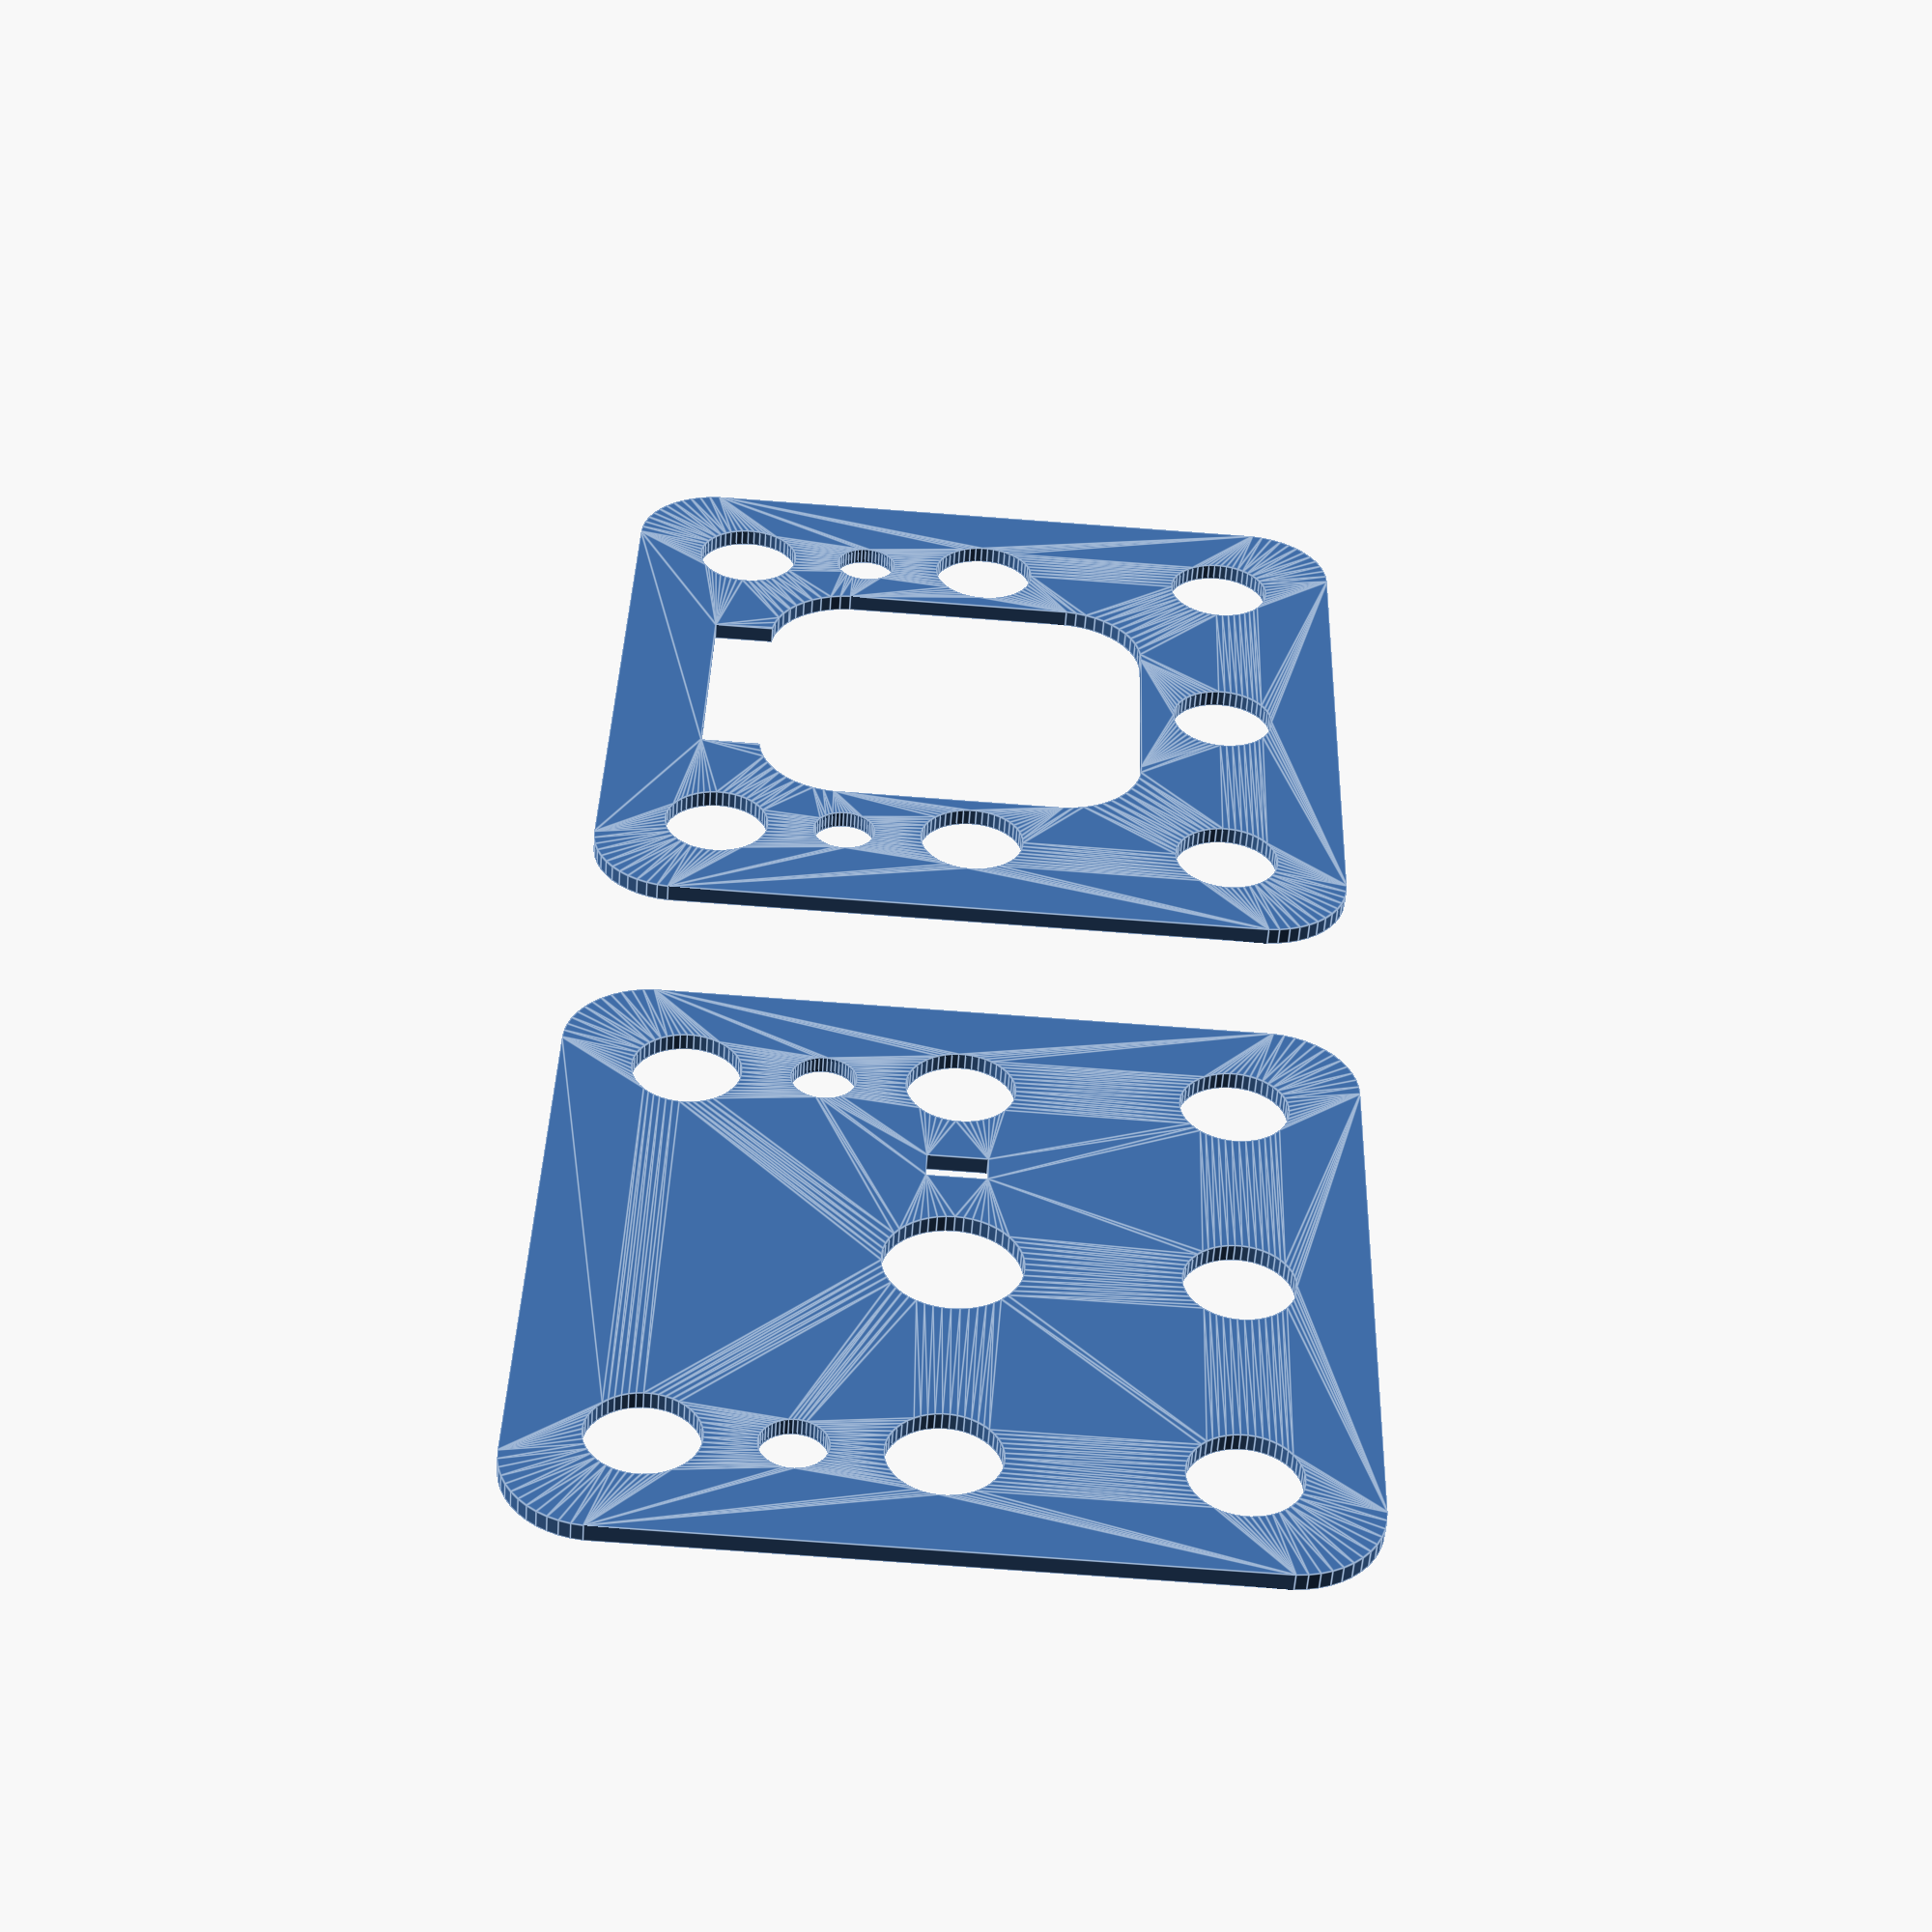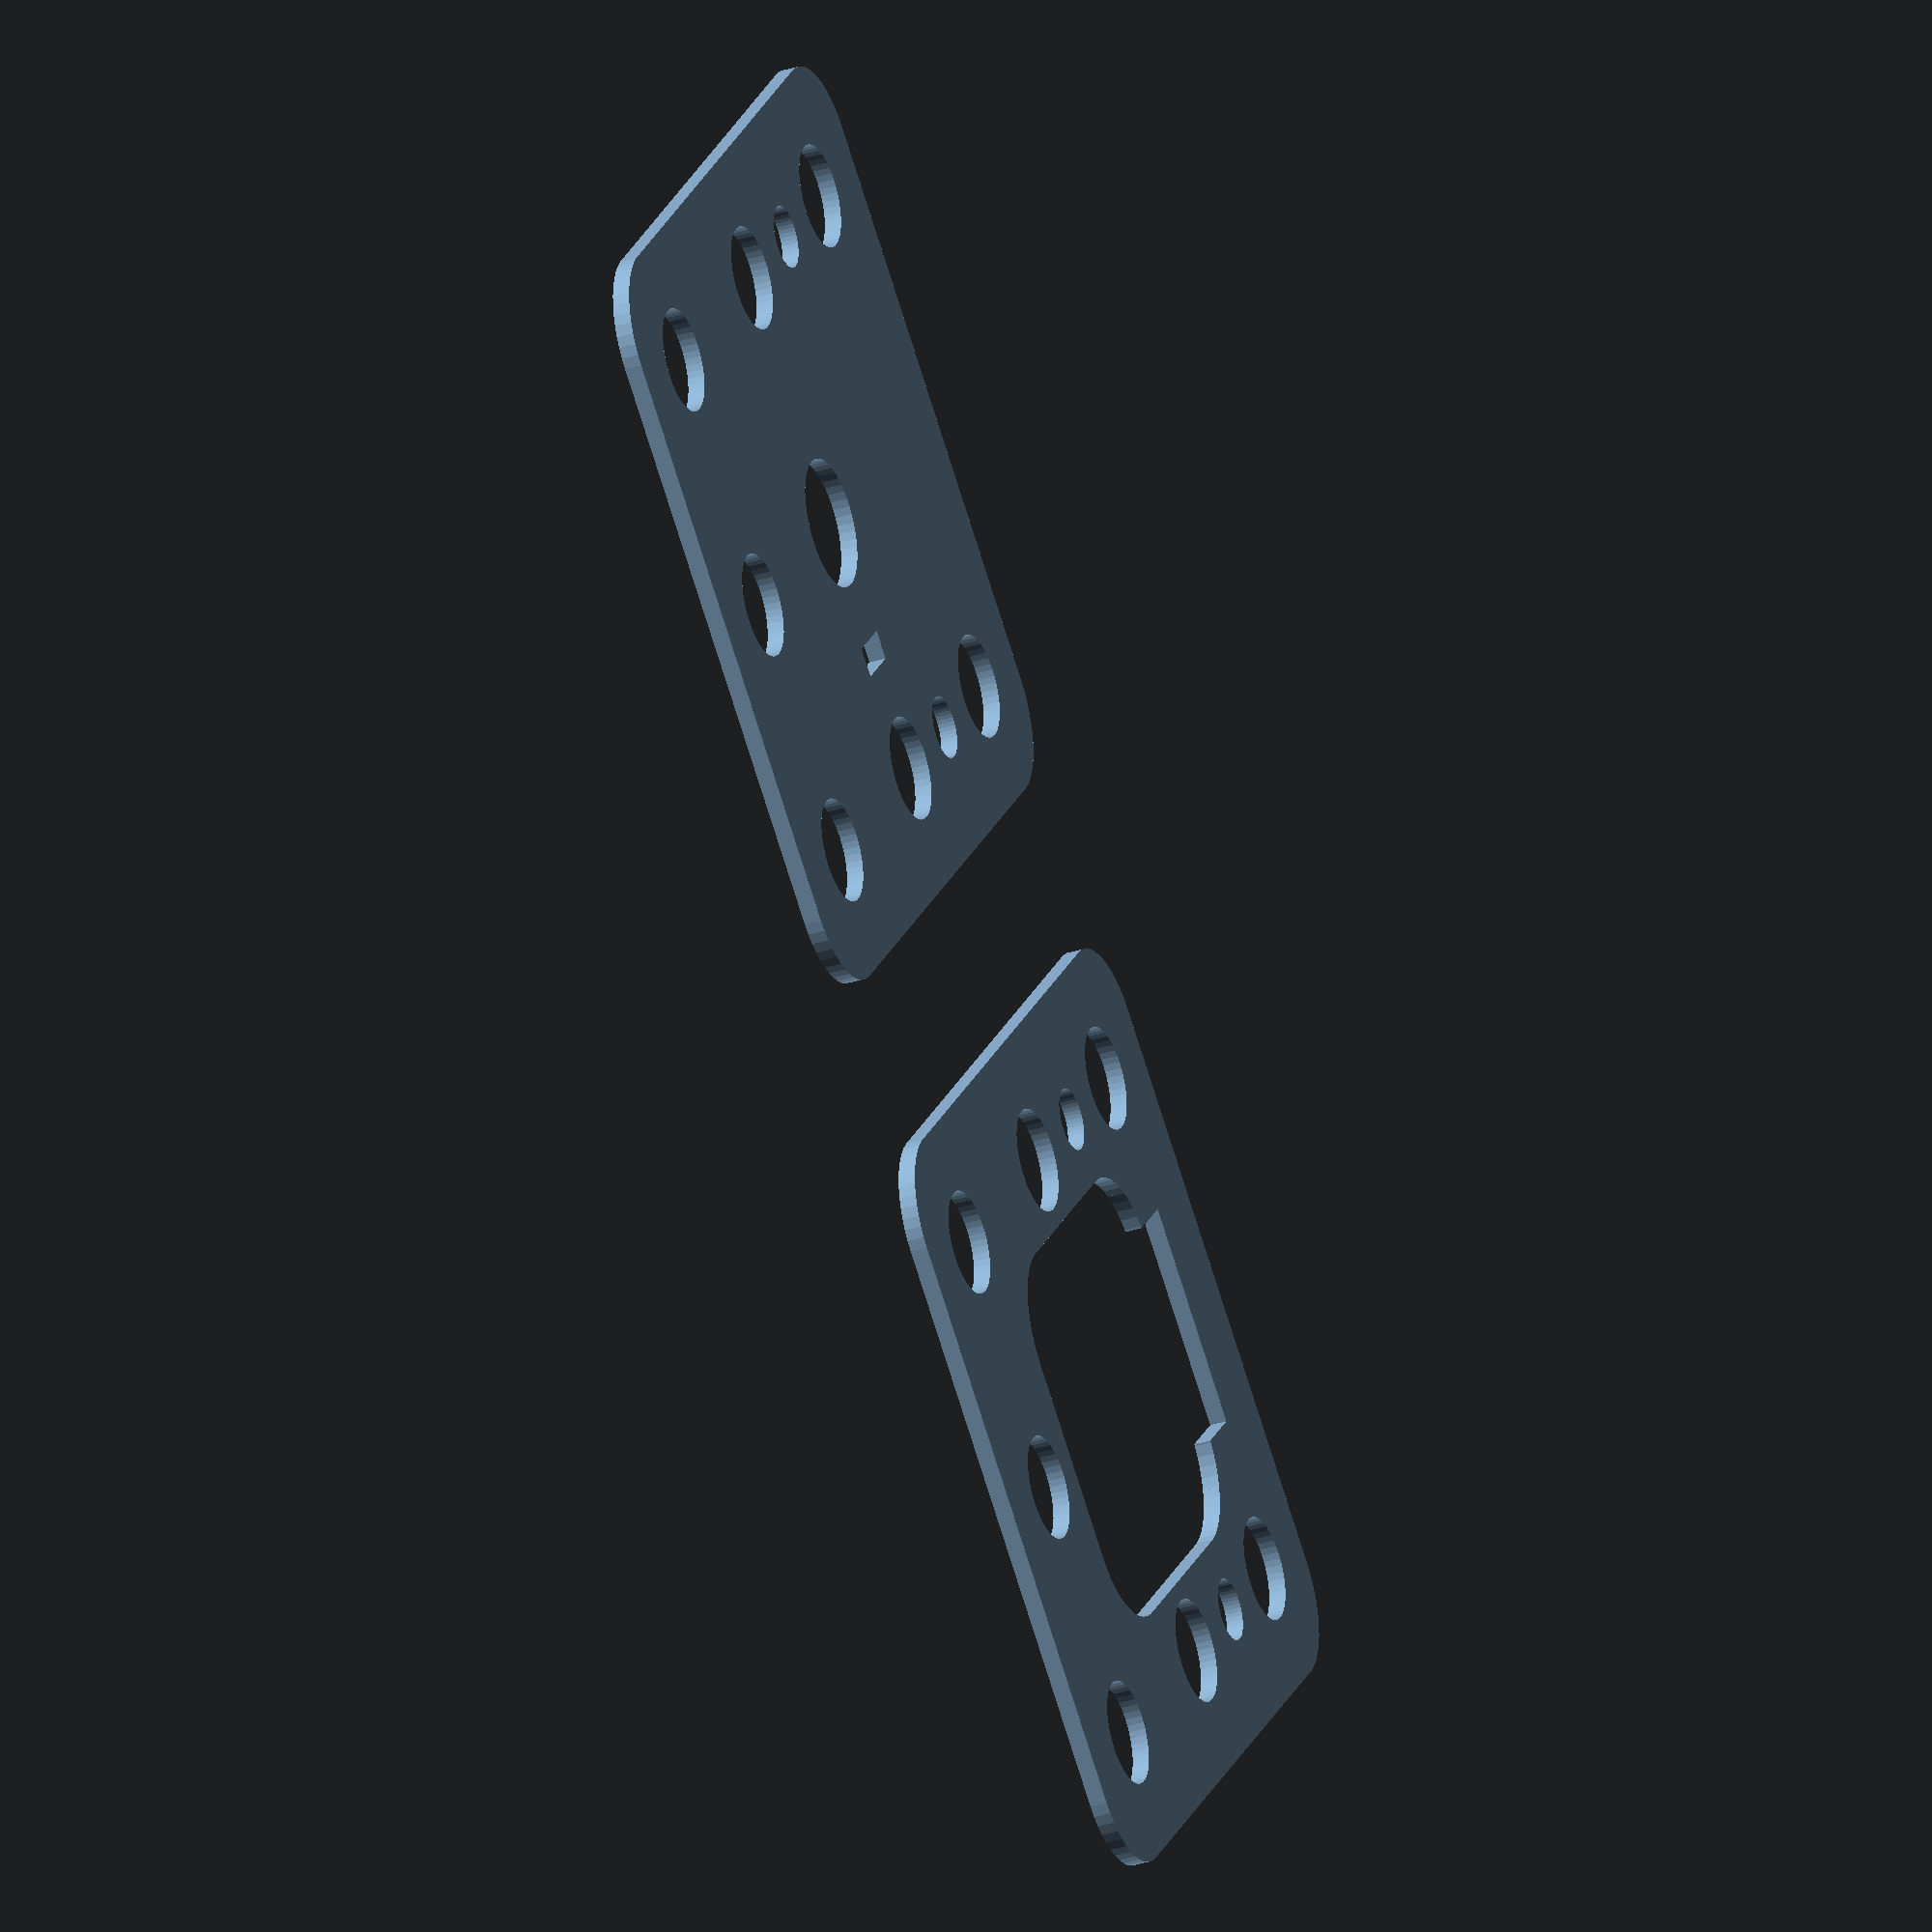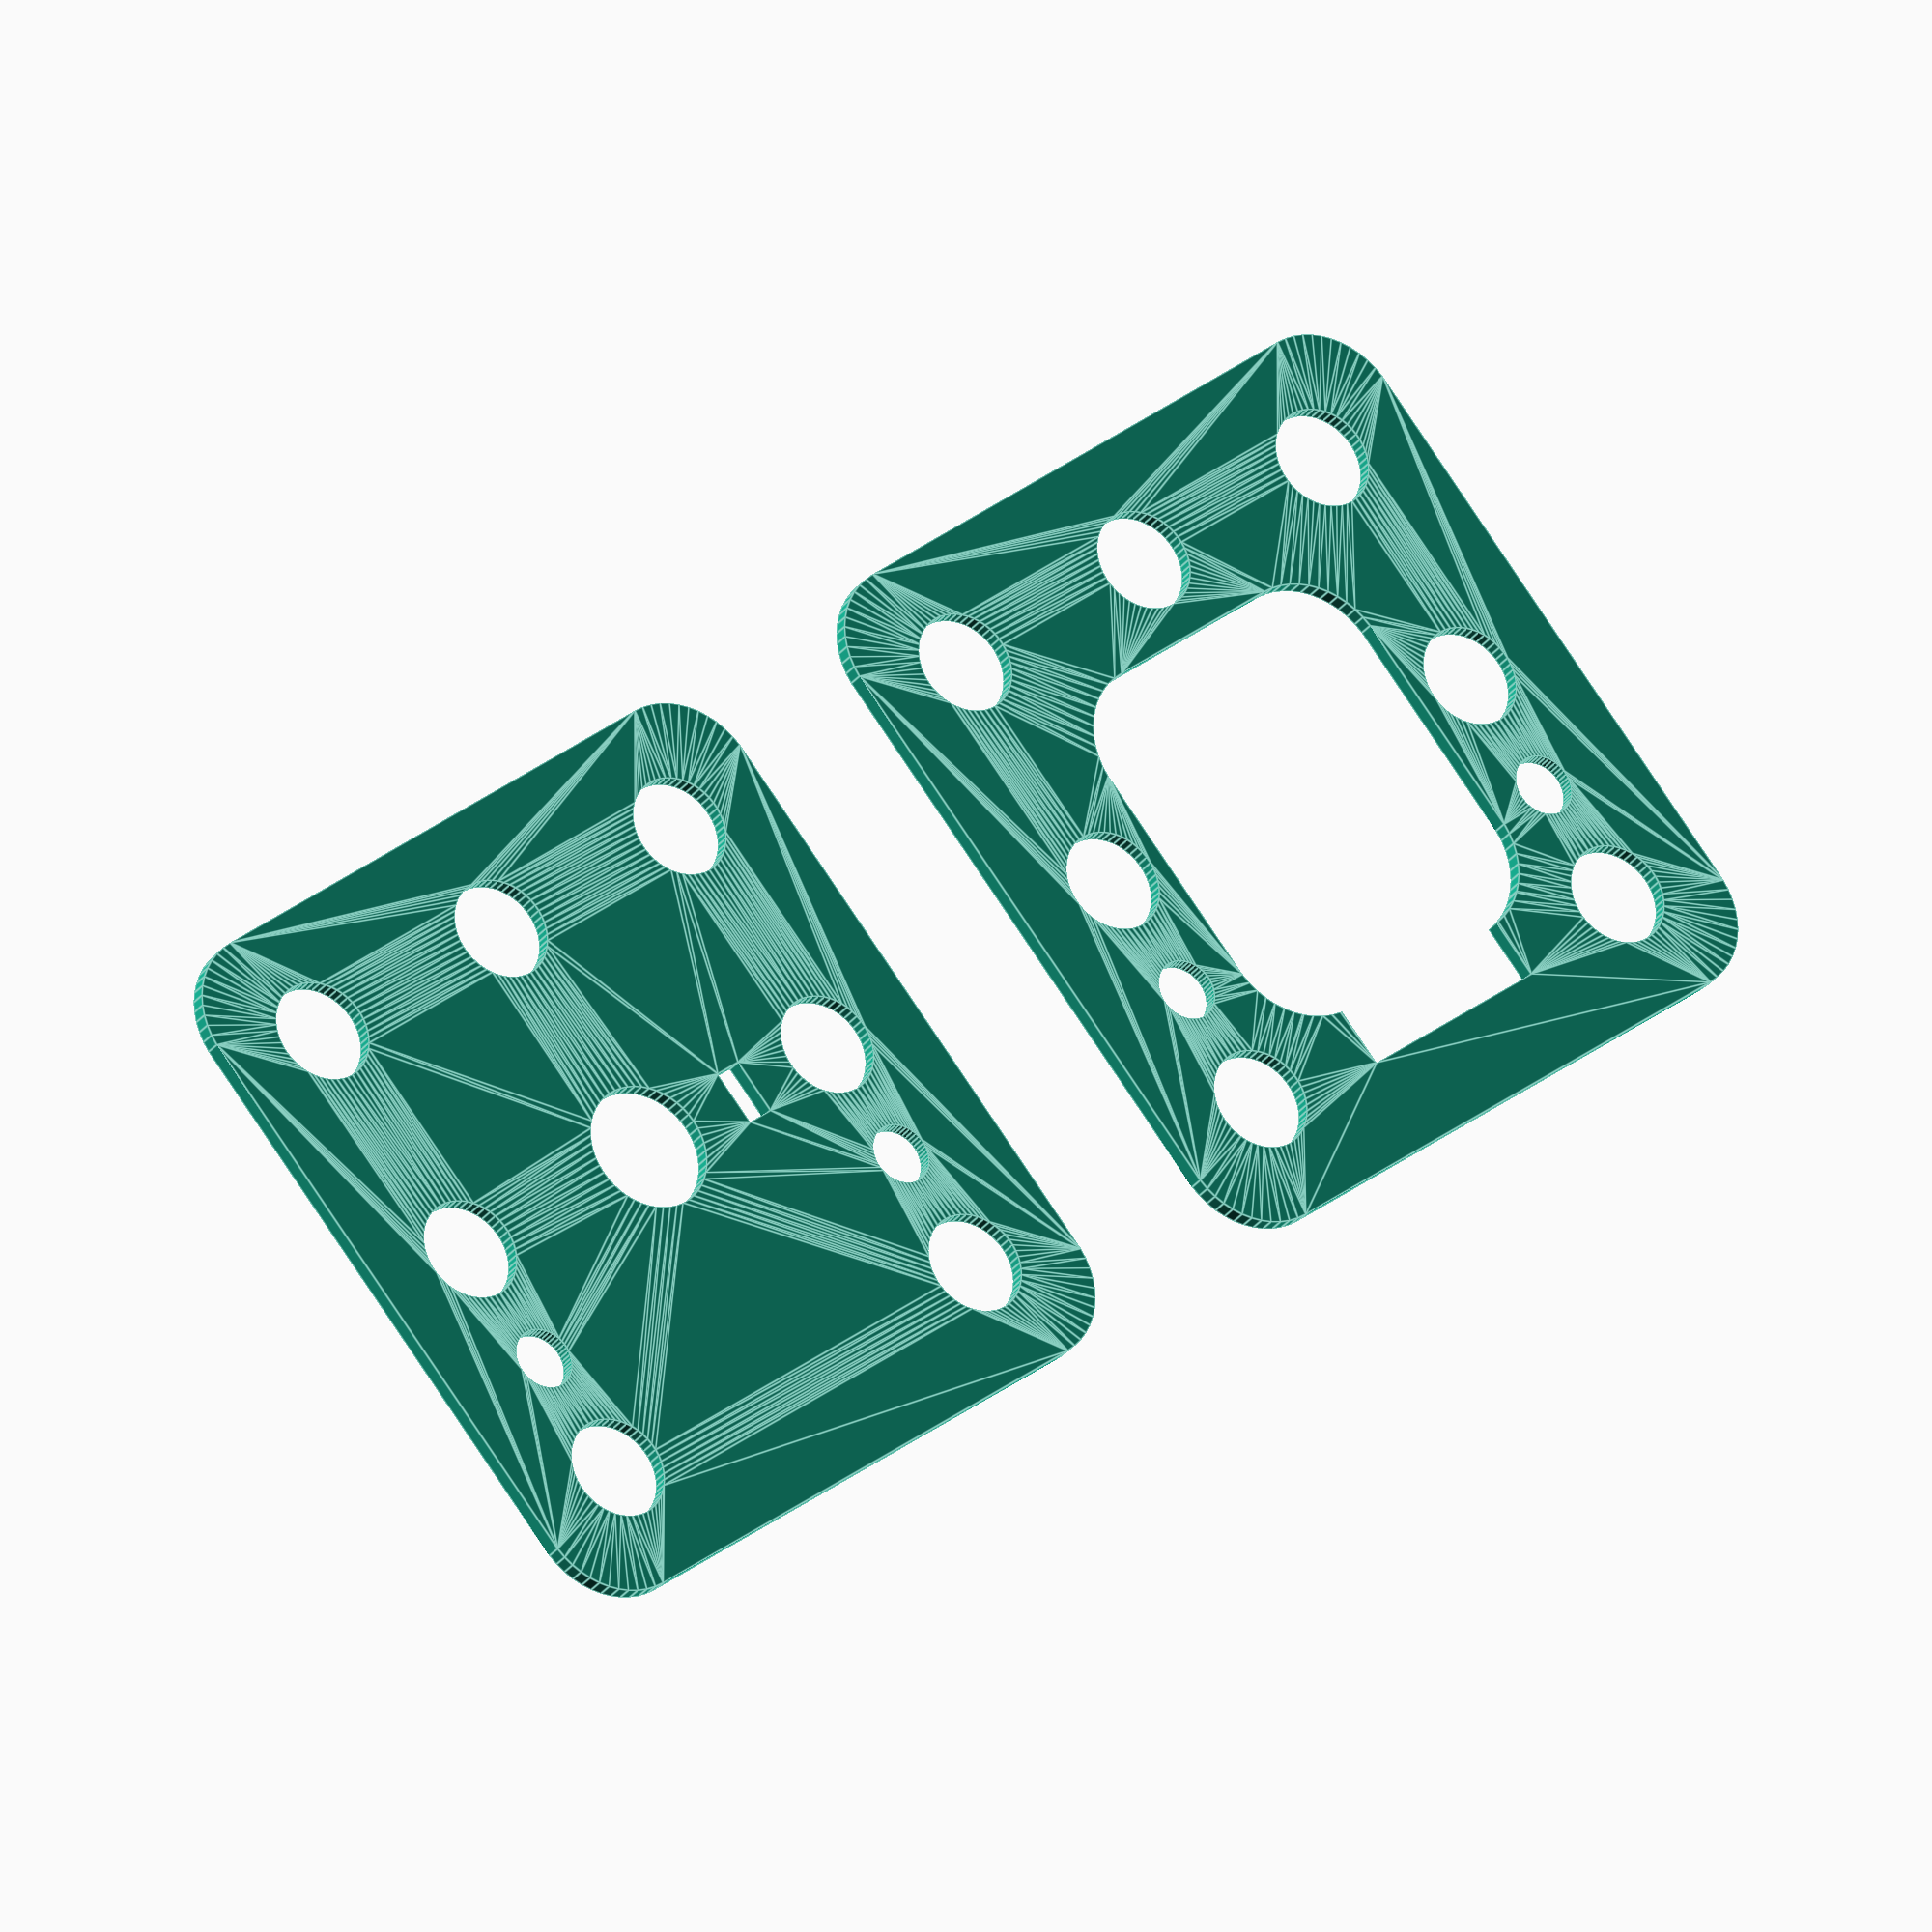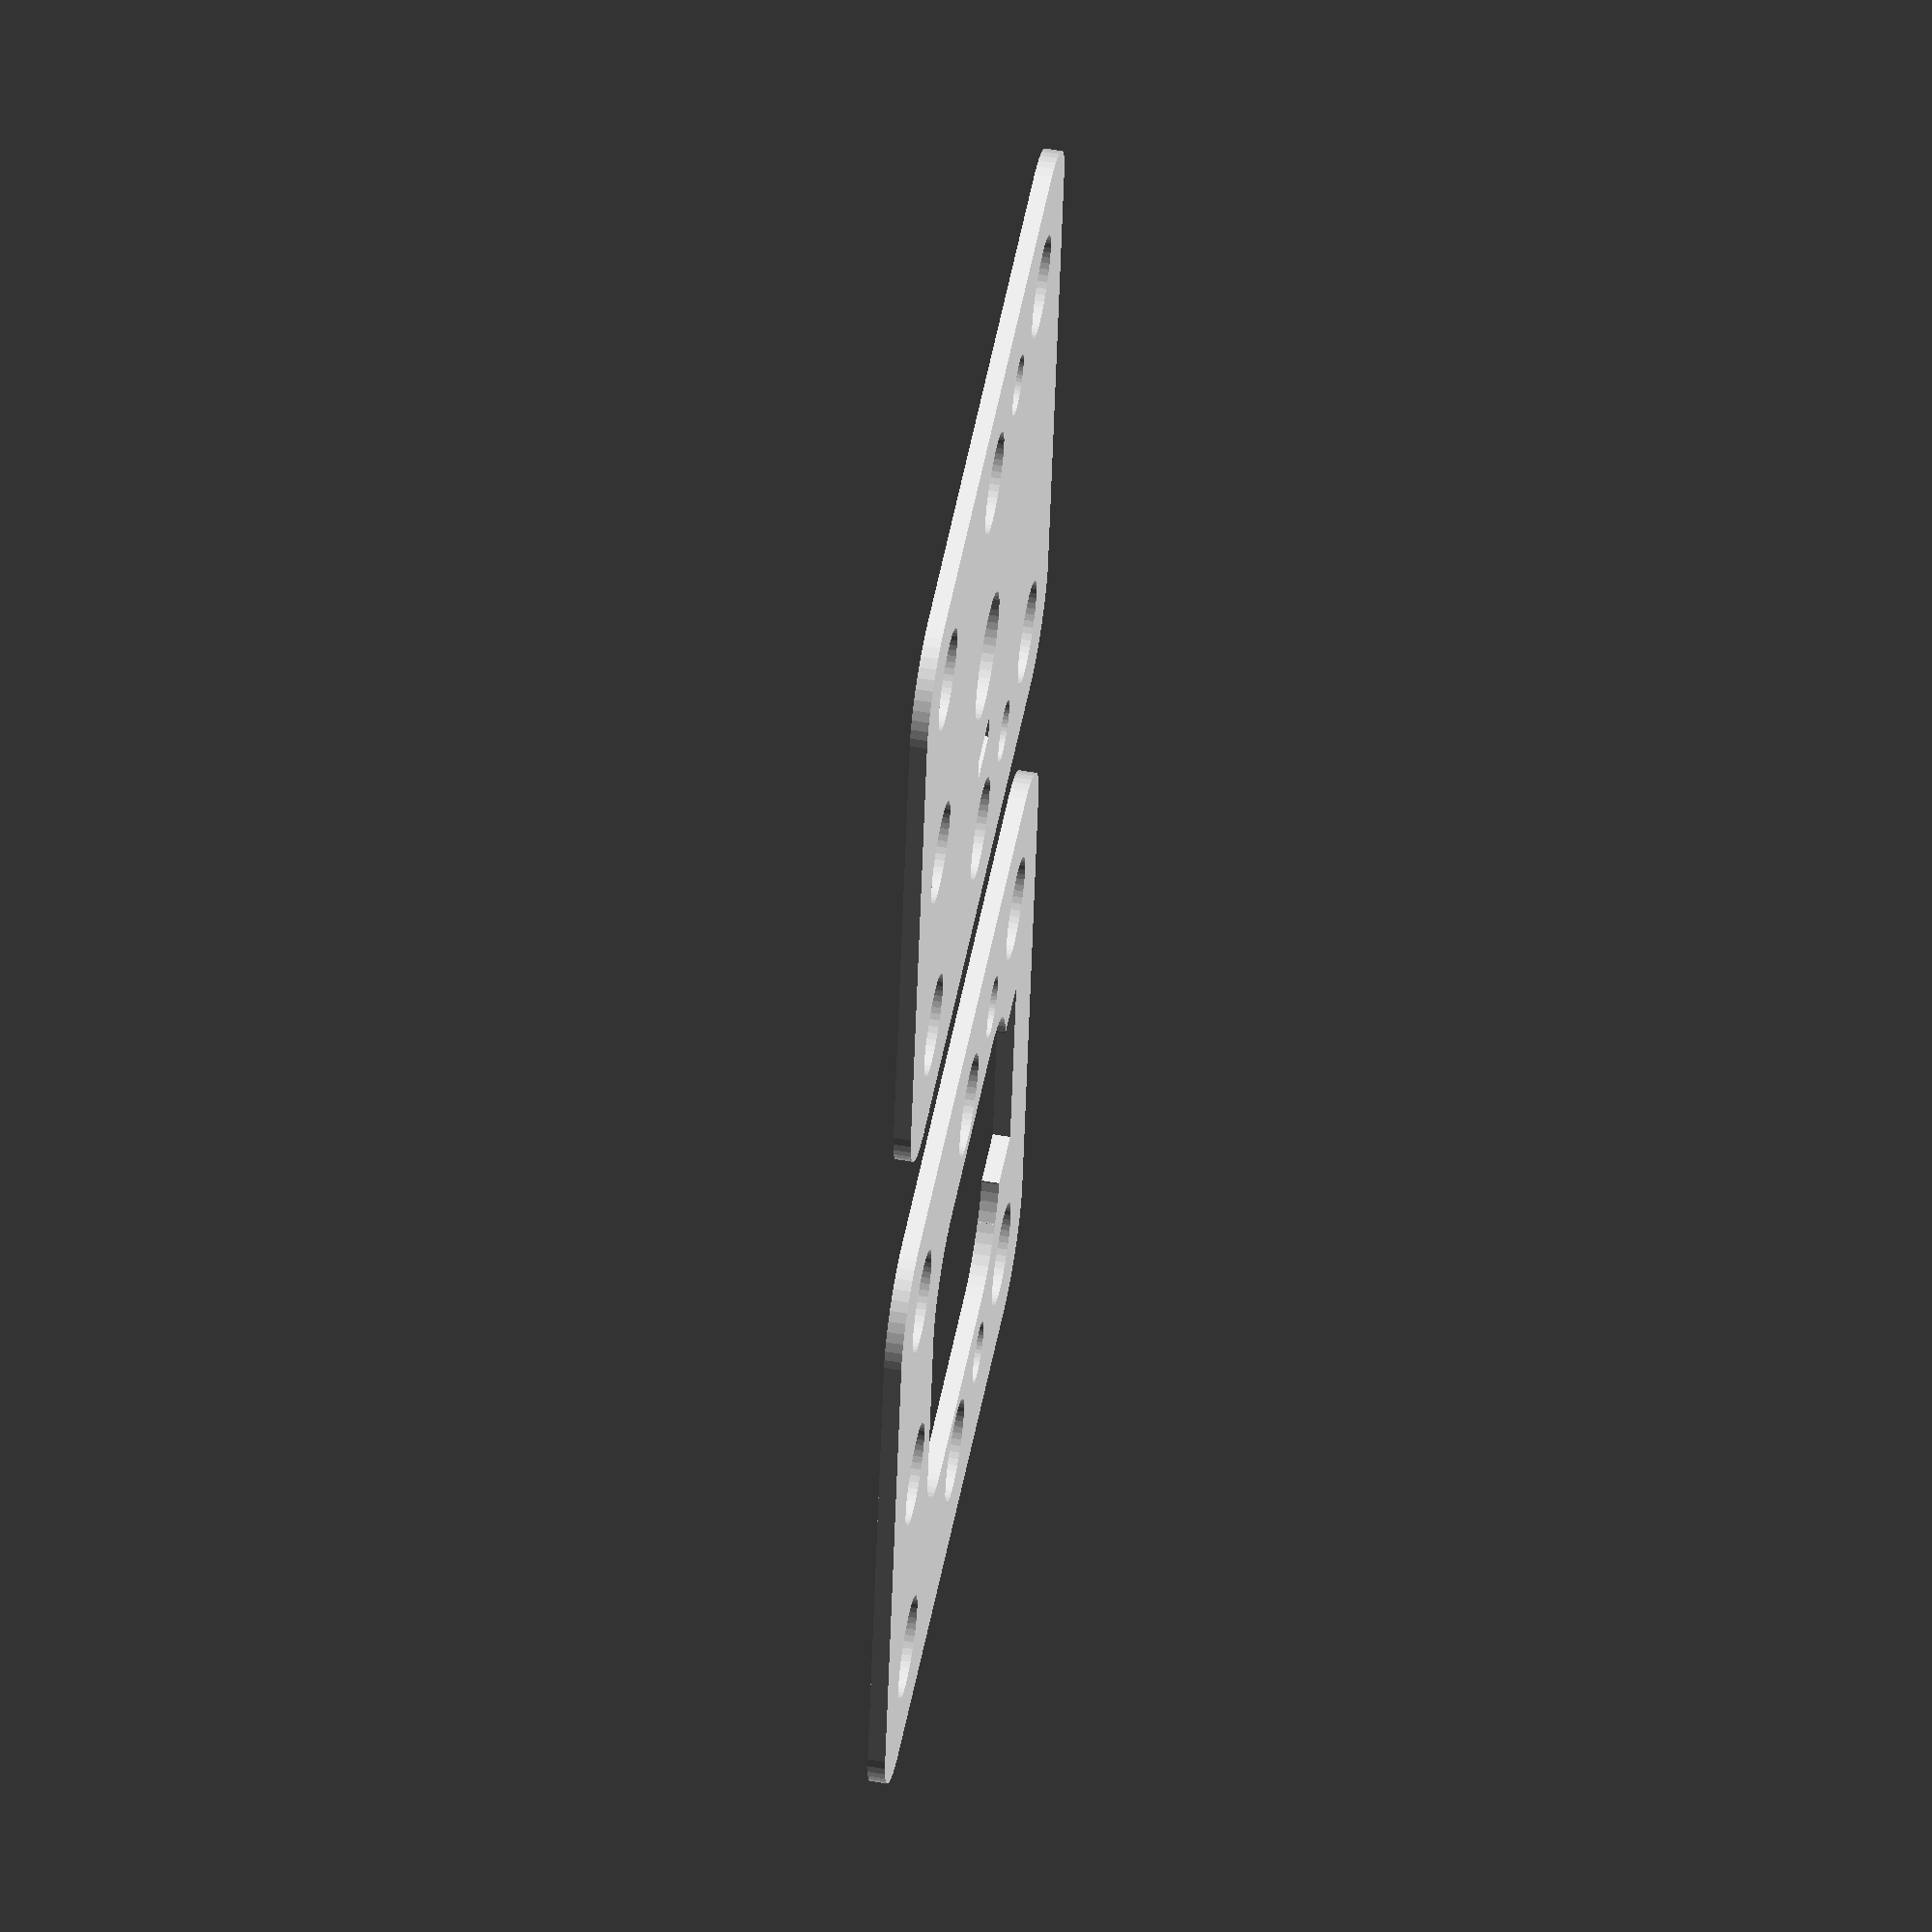
<openscad>
$fn = 50;


union() {
	translate(v = [0, 0, 0]) {
		projection() {
			intersection() {
				translate(v = [-500, -500, -4.5000000000]) {
					cube(size = [1000, 1000, 0.1000000000]);
				}
				difference() {
					union() {
						translate(v = [0, 0, -12]) {
							hull() {
								translate(v = [-17.0000000000, 17.0000000000, 0]) {
									cylinder(h = 12, r = 5);
								}
								translate(v = [17.0000000000, 17.0000000000, 0]) {
									cylinder(h = 12, r = 5);
								}
								translate(v = [-17.0000000000, -17.0000000000, 0]) {
									cylinder(h = 12, r = 5);
								}
								translate(v = [17.0000000000, -17.0000000000, 0]) {
									cylinder(h = 12, r = 5);
								}
							}
						}
					}
					union() {
						translate(v = [7.5000000000, -15, 0]) {
							rotate(a = [0, 0, 0]) {
								difference() {
									union() {
										translate(v = [0, 0, -1.7000000000]) {
											cylinder(h = 1.7000000000, r1 = 1.5000000000, r2 = 2.4000000000);
										}
										translate(v = [0, 0, -12.0000000000]) {
											cylinder(h = 12, r = 1.5000000000);
										}
										translate(v = [0, 0, -12.0000000000]) {
											cylinder(h = 12, r = 1.8000000000);
										}
										translate(v = [0, 0, -12.0000000000]) {
											cylinder(h = 12, r = 1.5000000000);
										}
									}
									union();
								}
							}
						}
						translate(v = [7.5000000000, 15, 0]) {
							rotate(a = [0, 0, 0]) {
								difference() {
									union() {
										translate(v = [0, 0, -1.7000000000]) {
											cylinder(h = 1.7000000000, r1 = 1.5000000000, r2 = 2.4000000000);
										}
										translate(v = [0, 0, -12.0000000000]) {
											cylinder(h = 12, r = 1.5000000000);
										}
										translate(v = [0, 0, -12.0000000000]) {
											cylinder(h = 12, r = 1.8000000000);
										}
										translate(v = [0, 0, -12.0000000000]) {
											cylinder(h = 12, r = 1.5000000000);
										}
									}
									union();
								}
							}
						}
						translate(v = [0, 0, -1.5000000000]) {
							rotate(a = [0, 0, 90]) {
								difference() {
									union() {
										translate(v = [0, 0, -9]) {
											cylinder(h = 9, r = 9.0000000000);
										}
										cylinder(h = 7, r = 3.7500000000);
										translate(v = [0, 0, 7]) {
											cylinder(h = 14, r = 3.0000000000);
										}
										translate(v = [-8.8500000000, -1.6500000000, 0]) {
											cube(size = [1.7000000000, 3.3000000000, 3.1000000000]);
										}
										translate(v = [-9.0000000000, -12.0000000000, -3]) {
											cube(size = [18, 12.5000000000, 3]);
										}
										translate(v = [-6.5000000000, -16.5000000000, -3]) {
											cube(size = [13, 5.5000000000, 3]);
										}
									}
									union();
								}
							}
						}
						translate(v = [1.5000000000, 0, -12]) {
							hull() {
								translate(v = [-6.5000000000, 6.0000000000, 0]) {
									cylinder(h = 10.5000000000, r = 5);
								}
								translate(v = [6.5000000000, 6.0000000000, 0]) {
									cylinder(h = 10.5000000000, r = 5);
								}
								translate(v = [-6.5000000000, -6.0000000000, 0]) {
									cylinder(h = 10.5000000000, r = 5);
								}
								translate(v = [6.5000000000, -6.0000000000, 0]) {
									cylinder(h = 10.5000000000, r = 5);
								}
							}
						}
						translate(v = [-15.0000000000, -15.0000000000, -50.0000000000]) {
							cylinder(h = 100, r = 3.0000000000);
						}
						translate(v = [-15.0000000000, 0.0000000000, -50.0000000000]) {
							cylinder(h = 100, r = 3.0000000000);
						}
						translate(v = [-15.0000000000, 15.0000000000, -50.0000000000]) {
							cylinder(h = 100, r = 3.0000000000);
						}
						translate(v = [-15.0000000000, 15.0000000000, -50.0000000000]) {
							cylinder(h = 100, r = 3.0000000000);
						}
						translate(v = [0.0000000000, 15.0000000000, -50.0000000000]) {
							cylinder(h = 100, r = 3.0000000000);
						}
						translate(v = [15.0000000000, 15.0000000000, -50.0000000000]) {
							cylinder(h = 100, r = 3.0000000000);
						}
						translate(v = [-15.0000000000, -15.0000000000, -50.0000000000]) {
							cylinder(h = 100, r = 3.0000000000);
						}
						translate(v = [0.0000000000, -15.0000000000, -50.0000000000]) {
							cylinder(h = 100, r = 3.0000000000);
						}
						translate(v = [15.0000000000, -15.0000000000, -50.0000000000]) {
							cylinder(h = 100, r = 3.0000000000);
						}
					}
				}
			}
		}
	}
	translate(v = [0, 54, 0]) {
		projection() {
			intersection() {
				translate(v = [-500, -500, -1.5000000000]) {
					cube(size = [1000, 1000, 0.1000000000]);
				}
				difference() {
					union() {
						translate(v = [0, 0, -12]) {
							hull() {
								translate(v = [-17.0000000000, 17.0000000000, 0]) {
									cylinder(h = 12, r = 5);
								}
								translate(v = [17.0000000000, 17.0000000000, 0]) {
									cylinder(h = 12, r = 5);
								}
								translate(v = [-17.0000000000, -17.0000000000, 0]) {
									cylinder(h = 12, r = 5);
								}
								translate(v = [17.0000000000, -17.0000000000, 0]) {
									cylinder(h = 12, r = 5);
								}
							}
						}
					}
					union() {
						translate(v = [7.5000000000, -15, 0]) {
							rotate(a = [0, 0, 0]) {
								difference() {
									union() {
										translate(v = [0, 0, -1.7000000000]) {
											cylinder(h = 1.7000000000, r1 = 1.5000000000, r2 = 2.4000000000);
										}
										translate(v = [0, 0, -12.0000000000]) {
											cylinder(h = 12, r = 1.5000000000);
										}
										translate(v = [0, 0, -12.0000000000]) {
											cylinder(h = 12, r = 1.8000000000);
										}
										translate(v = [0, 0, -12.0000000000]) {
											cylinder(h = 12, r = 1.5000000000);
										}
									}
									union();
								}
							}
						}
						translate(v = [7.5000000000, 15, 0]) {
							rotate(a = [0, 0, 0]) {
								difference() {
									union() {
										translate(v = [0, 0, -1.7000000000]) {
											cylinder(h = 1.7000000000, r1 = 1.5000000000, r2 = 2.4000000000);
										}
										translate(v = [0, 0, -12.0000000000]) {
											cylinder(h = 12, r = 1.5000000000);
										}
										translate(v = [0, 0, -12.0000000000]) {
											cylinder(h = 12, r = 1.8000000000);
										}
										translate(v = [0, 0, -12.0000000000]) {
											cylinder(h = 12, r = 1.5000000000);
										}
									}
									union();
								}
							}
						}
						translate(v = [0, 0, -1.5000000000]) {
							rotate(a = [0, 0, 90]) {
								difference() {
									union() {
										translate(v = [0, 0, -9]) {
											cylinder(h = 9, r = 9.0000000000);
										}
										cylinder(h = 7, r = 3.7500000000);
										translate(v = [0, 0, 7]) {
											cylinder(h = 14, r = 3.0000000000);
										}
										translate(v = [-8.8500000000, -1.6500000000, 0]) {
											cube(size = [1.7000000000, 3.3000000000, 3.1000000000]);
										}
										translate(v = [-9.0000000000, -12.0000000000, -3]) {
											cube(size = [18, 12.5000000000, 3]);
										}
										translate(v = [-6.5000000000, -16.5000000000, -3]) {
											cube(size = [13, 5.5000000000, 3]);
										}
									}
									union();
								}
							}
						}
						translate(v = [1.5000000000, 0, -12]) {
							hull() {
								translate(v = [-6.5000000000, 6.0000000000, 0]) {
									cylinder(h = 10.5000000000, r = 5);
								}
								translate(v = [6.5000000000, 6.0000000000, 0]) {
									cylinder(h = 10.5000000000, r = 5);
								}
								translate(v = [-6.5000000000, -6.0000000000, 0]) {
									cylinder(h = 10.5000000000, r = 5);
								}
								translate(v = [6.5000000000, -6.0000000000, 0]) {
									cylinder(h = 10.5000000000, r = 5);
								}
							}
						}
						translate(v = [-15.0000000000, -15.0000000000, -50.0000000000]) {
							cylinder(h = 100, r = 3.0000000000);
						}
						translate(v = [-15.0000000000, 0.0000000000, -50.0000000000]) {
							cylinder(h = 100, r = 3.0000000000);
						}
						translate(v = [-15.0000000000, 15.0000000000, -50.0000000000]) {
							cylinder(h = 100, r = 3.0000000000);
						}
						translate(v = [-15.0000000000, 15.0000000000, -50.0000000000]) {
							cylinder(h = 100, r = 3.0000000000);
						}
						translate(v = [0.0000000000, 15.0000000000, -50.0000000000]) {
							cylinder(h = 100, r = 3.0000000000);
						}
						translate(v = [15.0000000000, 15.0000000000, -50.0000000000]) {
							cylinder(h = 100, r = 3.0000000000);
						}
						translate(v = [-15.0000000000, -15.0000000000, -50.0000000000]) {
							cylinder(h = 100, r = 3.0000000000);
						}
						translate(v = [0.0000000000, -15.0000000000, -50.0000000000]) {
							cylinder(h = 100, r = 3.0000000000);
						}
						translate(v = [15.0000000000, -15.0000000000, -50.0000000000]) {
							cylinder(h = 100, r = 3.0000000000);
						}
					}
				}
			}
		}
	}
	translate(v = [0, 108, 0]) {
		projection() {
			intersection() {
				translate(v = [-500, -500, 1.5000000000]) {
					cube(size = [1000, 1000, 0.1000000000]);
				}
				difference() {
					union() {
						translate(v = [0, 0, -12]) {
							hull() {
								translate(v = [-17.0000000000, 17.0000000000, 0]) {
									cylinder(h = 12, r = 5);
								}
								translate(v = [17.0000000000, 17.0000000000, 0]) {
									cylinder(h = 12, r = 5);
								}
								translate(v = [-17.0000000000, -17.0000000000, 0]) {
									cylinder(h = 12, r = 5);
								}
								translate(v = [17.0000000000, -17.0000000000, 0]) {
									cylinder(h = 12, r = 5);
								}
							}
						}
					}
					union() {
						translate(v = [7.5000000000, -15, 0]) {
							rotate(a = [0, 0, 0]) {
								difference() {
									union() {
										translate(v = [0, 0, -1.7000000000]) {
											cylinder(h = 1.7000000000, r1 = 1.5000000000, r2 = 2.4000000000);
										}
										translate(v = [0, 0, -12.0000000000]) {
											cylinder(h = 12, r = 1.5000000000);
										}
										translate(v = [0, 0, -12.0000000000]) {
											cylinder(h = 12, r = 1.8000000000);
										}
										translate(v = [0, 0, -12.0000000000]) {
											cylinder(h = 12, r = 1.5000000000);
										}
									}
									union();
								}
							}
						}
						translate(v = [7.5000000000, 15, 0]) {
							rotate(a = [0, 0, 0]) {
								difference() {
									union() {
										translate(v = [0, 0, -1.7000000000]) {
											cylinder(h = 1.7000000000, r1 = 1.5000000000, r2 = 2.4000000000);
										}
										translate(v = [0, 0, -12.0000000000]) {
											cylinder(h = 12, r = 1.5000000000);
										}
										translate(v = [0, 0, -12.0000000000]) {
											cylinder(h = 12, r = 1.8000000000);
										}
										translate(v = [0, 0, -12.0000000000]) {
											cylinder(h = 12, r = 1.5000000000);
										}
									}
									union();
								}
							}
						}
						translate(v = [0, 0, -1.5000000000]) {
							rotate(a = [0, 0, 90]) {
								difference() {
									union() {
										translate(v = [0, 0, -9]) {
											cylinder(h = 9, r = 9.0000000000);
										}
										cylinder(h = 7, r = 3.7500000000);
										translate(v = [0, 0, 7]) {
											cylinder(h = 14, r = 3.0000000000);
										}
										translate(v = [-8.8500000000, -1.6500000000, 0]) {
											cube(size = [1.7000000000, 3.3000000000, 3.1000000000]);
										}
										translate(v = [-9.0000000000, -12.0000000000, -3]) {
											cube(size = [18, 12.5000000000, 3]);
										}
										translate(v = [-6.5000000000, -16.5000000000, -3]) {
											cube(size = [13, 5.5000000000, 3]);
										}
									}
									union();
								}
							}
						}
						translate(v = [1.5000000000, 0, -12]) {
							hull() {
								translate(v = [-6.5000000000, 6.0000000000, 0]) {
									cylinder(h = 10.5000000000, r = 5);
								}
								translate(v = [6.5000000000, 6.0000000000, 0]) {
									cylinder(h = 10.5000000000, r = 5);
								}
								translate(v = [-6.5000000000, -6.0000000000, 0]) {
									cylinder(h = 10.5000000000, r = 5);
								}
								translate(v = [6.5000000000, -6.0000000000, 0]) {
									cylinder(h = 10.5000000000, r = 5);
								}
							}
						}
						translate(v = [-15.0000000000, -15.0000000000, -50.0000000000]) {
							cylinder(h = 100, r = 3.0000000000);
						}
						translate(v = [-15.0000000000, 0.0000000000, -50.0000000000]) {
							cylinder(h = 100, r = 3.0000000000);
						}
						translate(v = [-15.0000000000, 15.0000000000, -50.0000000000]) {
							cylinder(h = 100, r = 3.0000000000);
						}
						translate(v = [-15.0000000000, 15.0000000000, -50.0000000000]) {
							cylinder(h = 100, r = 3.0000000000);
						}
						translate(v = [0.0000000000, 15.0000000000, -50.0000000000]) {
							cylinder(h = 100, r = 3.0000000000);
						}
						translate(v = [15.0000000000, 15.0000000000, -50.0000000000]) {
							cylinder(h = 100, r = 3.0000000000);
						}
						translate(v = [-15.0000000000, -15.0000000000, -50.0000000000]) {
							cylinder(h = 100, r = 3.0000000000);
						}
						translate(v = [0.0000000000, -15.0000000000, -50.0000000000]) {
							cylinder(h = 100, r = 3.0000000000);
						}
						translate(v = [15.0000000000, -15.0000000000, -50.0000000000]) {
							cylinder(h = 100, r = 3.0000000000);
						}
					}
				}
			}
		}
	}
	translate(v = [0, 162, 0]) {
		projection() {
			intersection() {
				translate(v = [-500, -500, 4.5000000000]) {
					cube(size = [1000, 1000, 0.1000000000]);
				}
				difference() {
					union() {
						translate(v = [0, 0, -12]) {
							hull() {
								translate(v = [-17.0000000000, 17.0000000000, 0]) {
									cylinder(h = 12, r = 5);
								}
								translate(v = [17.0000000000, 17.0000000000, 0]) {
									cylinder(h = 12, r = 5);
								}
								translate(v = [-17.0000000000, -17.0000000000, 0]) {
									cylinder(h = 12, r = 5);
								}
								translate(v = [17.0000000000, -17.0000000000, 0]) {
									cylinder(h = 12, r = 5);
								}
							}
						}
					}
					union() {
						translate(v = [7.5000000000, -15, 0]) {
							rotate(a = [0, 0, 0]) {
								difference() {
									union() {
										translate(v = [0, 0, -1.7000000000]) {
											cylinder(h = 1.7000000000, r1 = 1.5000000000, r2 = 2.4000000000);
										}
										translate(v = [0, 0, -12.0000000000]) {
											cylinder(h = 12, r = 1.5000000000);
										}
										translate(v = [0, 0, -12.0000000000]) {
											cylinder(h = 12, r = 1.8000000000);
										}
										translate(v = [0, 0, -12.0000000000]) {
											cylinder(h = 12, r = 1.5000000000);
										}
									}
									union();
								}
							}
						}
						translate(v = [7.5000000000, 15, 0]) {
							rotate(a = [0, 0, 0]) {
								difference() {
									union() {
										translate(v = [0, 0, -1.7000000000]) {
											cylinder(h = 1.7000000000, r1 = 1.5000000000, r2 = 2.4000000000);
										}
										translate(v = [0, 0, -12.0000000000]) {
											cylinder(h = 12, r = 1.5000000000);
										}
										translate(v = [0, 0, -12.0000000000]) {
											cylinder(h = 12, r = 1.8000000000);
										}
										translate(v = [0, 0, -12.0000000000]) {
											cylinder(h = 12, r = 1.5000000000);
										}
									}
									union();
								}
							}
						}
						translate(v = [0, 0, -1.5000000000]) {
							rotate(a = [0, 0, 90]) {
								difference() {
									union() {
										translate(v = [0, 0, -9]) {
											cylinder(h = 9, r = 9.0000000000);
										}
										cylinder(h = 7, r = 3.7500000000);
										translate(v = [0, 0, 7]) {
											cylinder(h = 14, r = 3.0000000000);
										}
										translate(v = [-8.8500000000, -1.6500000000, 0]) {
											cube(size = [1.7000000000, 3.3000000000, 3.1000000000]);
										}
										translate(v = [-9.0000000000, -12.0000000000, -3]) {
											cube(size = [18, 12.5000000000, 3]);
										}
										translate(v = [-6.5000000000, -16.5000000000, -3]) {
											cube(size = [13, 5.5000000000, 3]);
										}
									}
									union();
								}
							}
						}
						translate(v = [1.5000000000, 0, -12]) {
							hull() {
								translate(v = [-6.5000000000, 6.0000000000, 0]) {
									cylinder(h = 10.5000000000, r = 5);
								}
								translate(v = [6.5000000000, 6.0000000000, 0]) {
									cylinder(h = 10.5000000000, r = 5);
								}
								translate(v = [-6.5000000000, -6.0000000000, 0]) {
									cylinder(h = 10.5000000000, r = 5);
								}
								translate(v = [6.5000000000, -6.0000000000, 0]) {
									cylinder(h = 10.5000000000, r = 5);
								}
							}
						}
						translate(v = [-15.0000000000, -15.0000000000, -50.0000000000]) {
							cylinder(h = 100, r = 3.0000000000);
						}
						translate(v = [-15.0000000000, 0.0000000000, -50.0000000000]) {
							cylinder(h = 100, r = 3.0000000000);
						}
						translate(v = [-15.0000000000, 15.0000000000, -50.0000000000]) {
							cylinder(h = 100, r = 3.0000000000);
						}
						translate(v = [-15.0000000000, 15.0000000000, -50.0000000000]) {
							cylinder(h = 100, r = 3.0000000000);
						}
						translate(v = [0.0000000000, 15.0000000000, -50.0000000000]) {
							cylinder(h = 100, r = 3.0000000000);
						}
						translate(v = [15.0000000000, 15.0000000000, -50.0000000000]) {
							cylinder(h = 100, r = 3.0000000000);
						}
						translate(v = [-15.0000000000, -15.0000000000, -50.0000000000]) {
							cylinder(h = 100, r = 3.0000000000);
						}
						translate(v = [0.0000000000, -15.0000000000, -50.0000000000]) {
							cylinder(h = 100, r = 3.0000000000);
						}
						translate(v = [15.0000000000, -15.0000000000, -50.0000000000]) {
							cylinder(h = 100, r = 3.0000000000);
						}
					}
				}
			}
		}
	}
}
</openscad>
<views>
elev=54.0 azim=181.5 roll=356.0 proj=p view=edges
elev=213.0 azim=130.7 roll=246.7 proj=o view=wireframe
elev=28.1 azim=129.6 roll=151.1 proj=o view=edges
elev=302.2 azim=8.7 roll=280.3 proj=o view=wireframe
</views>
